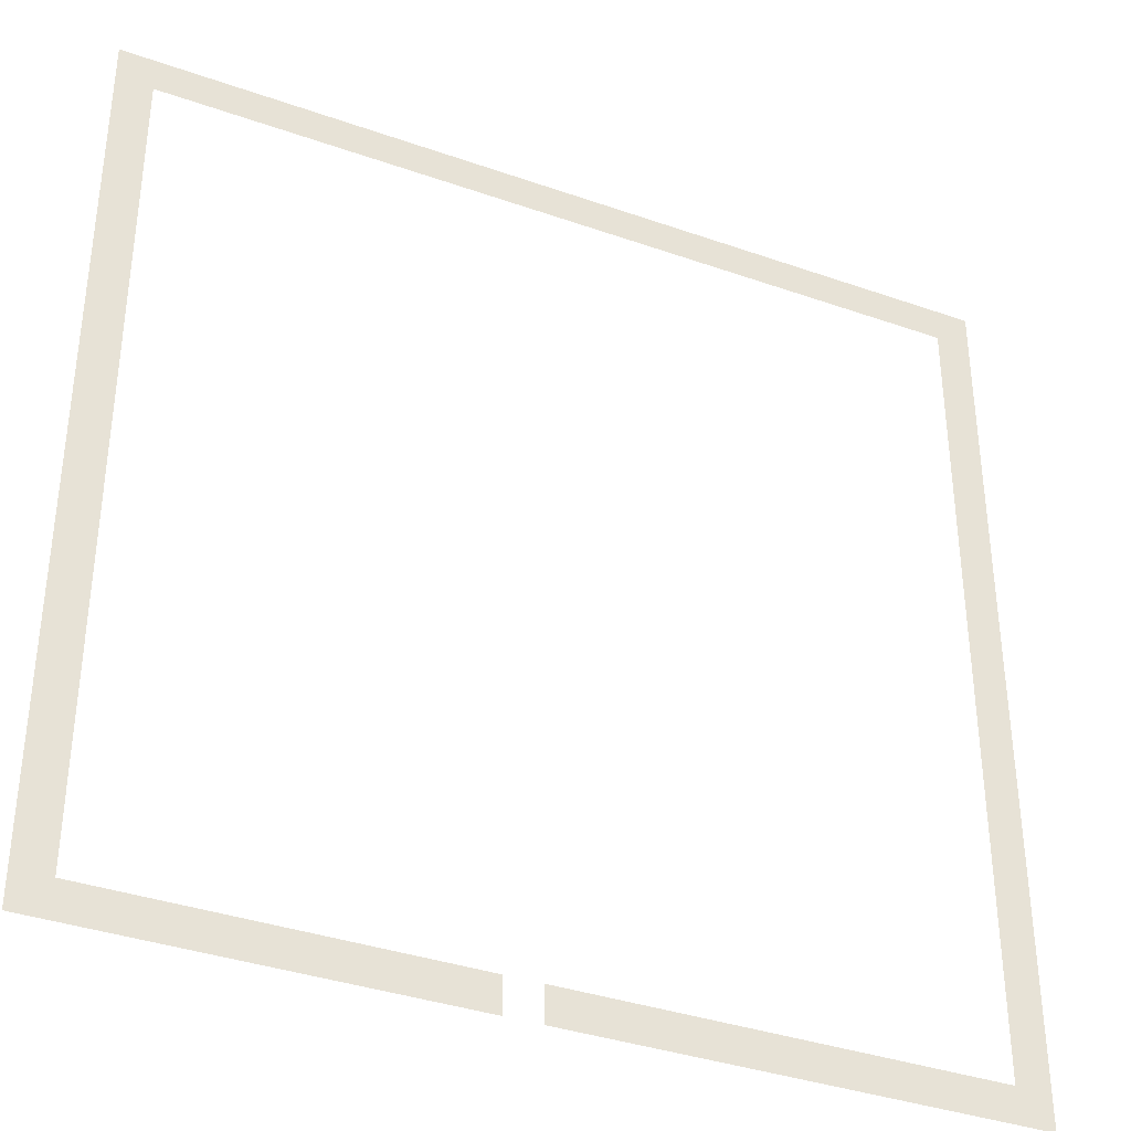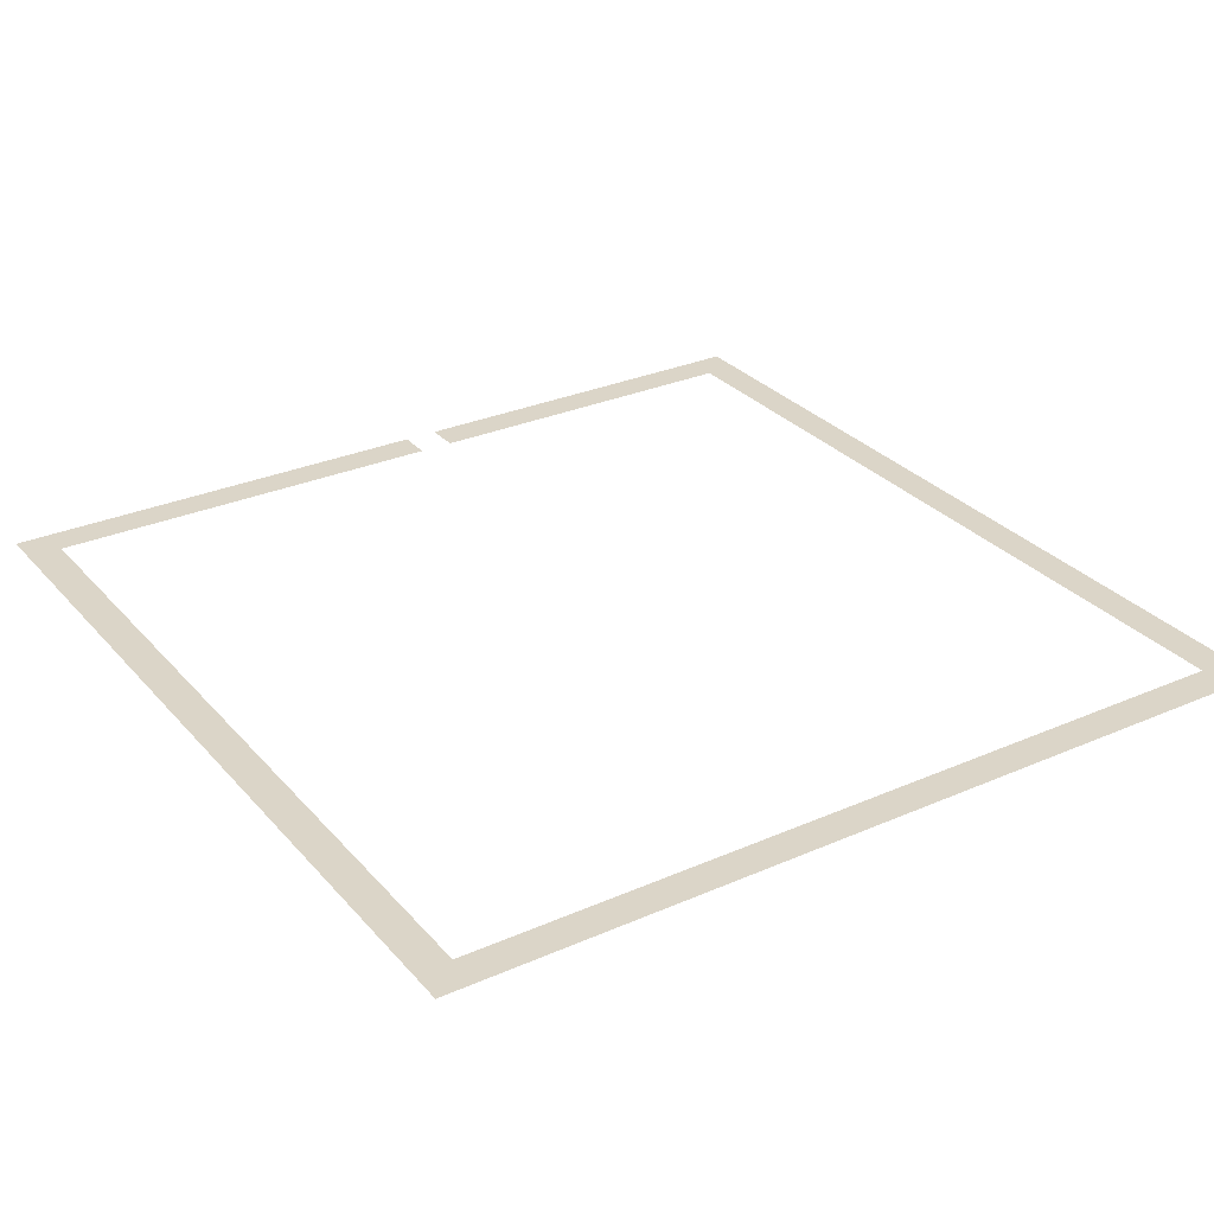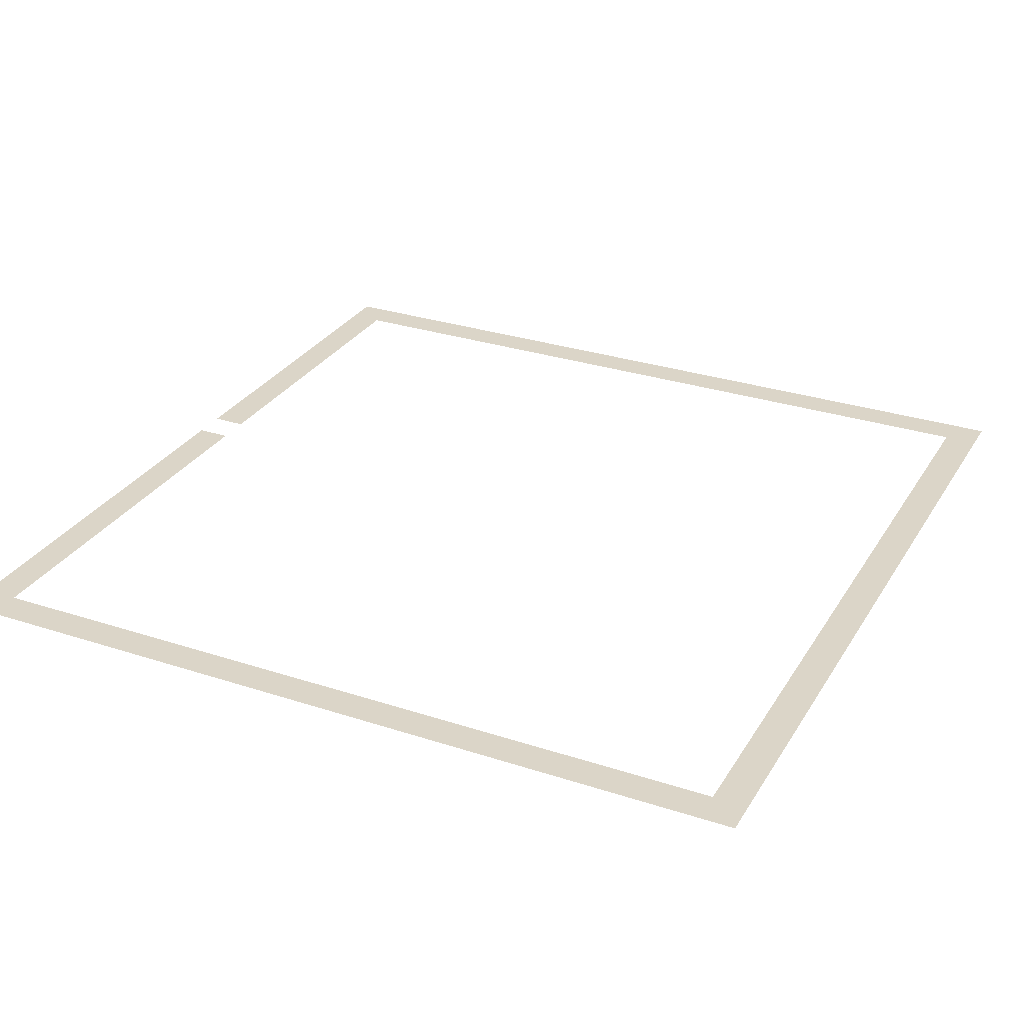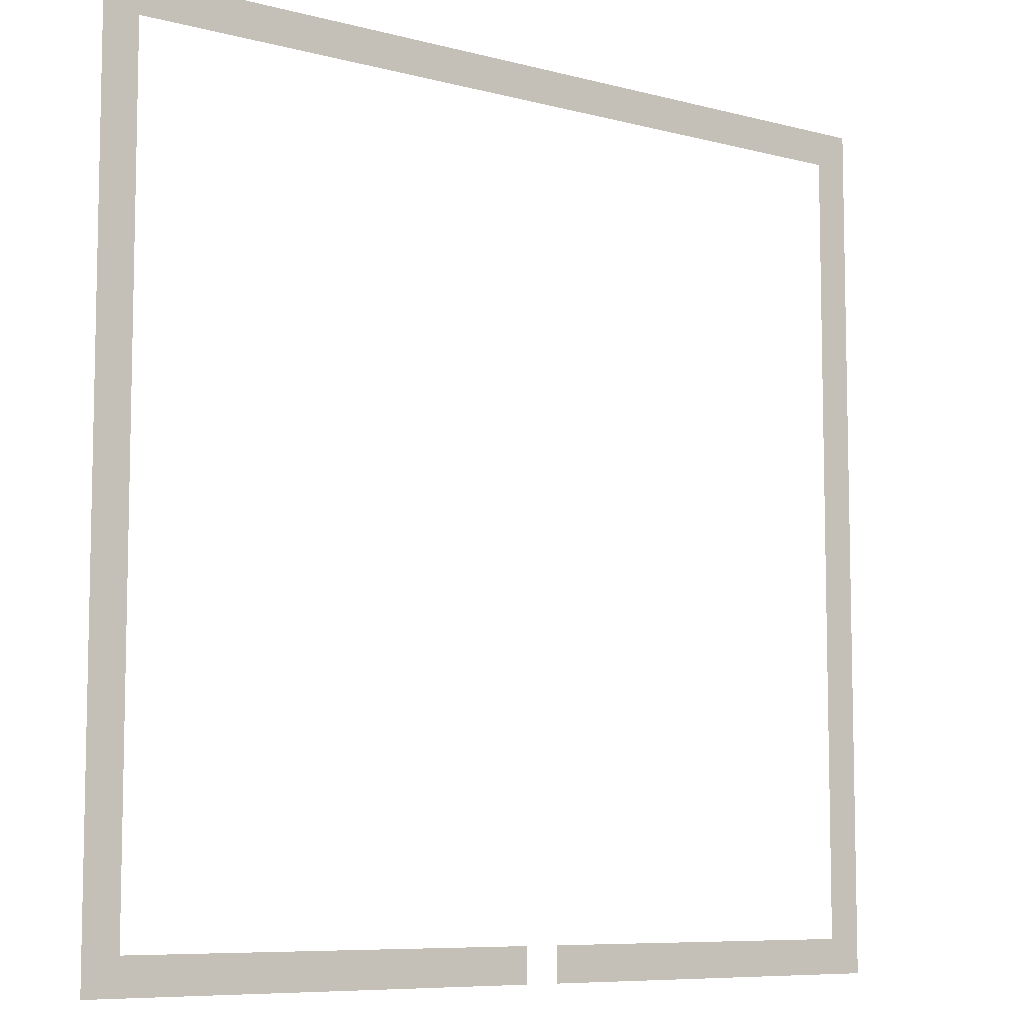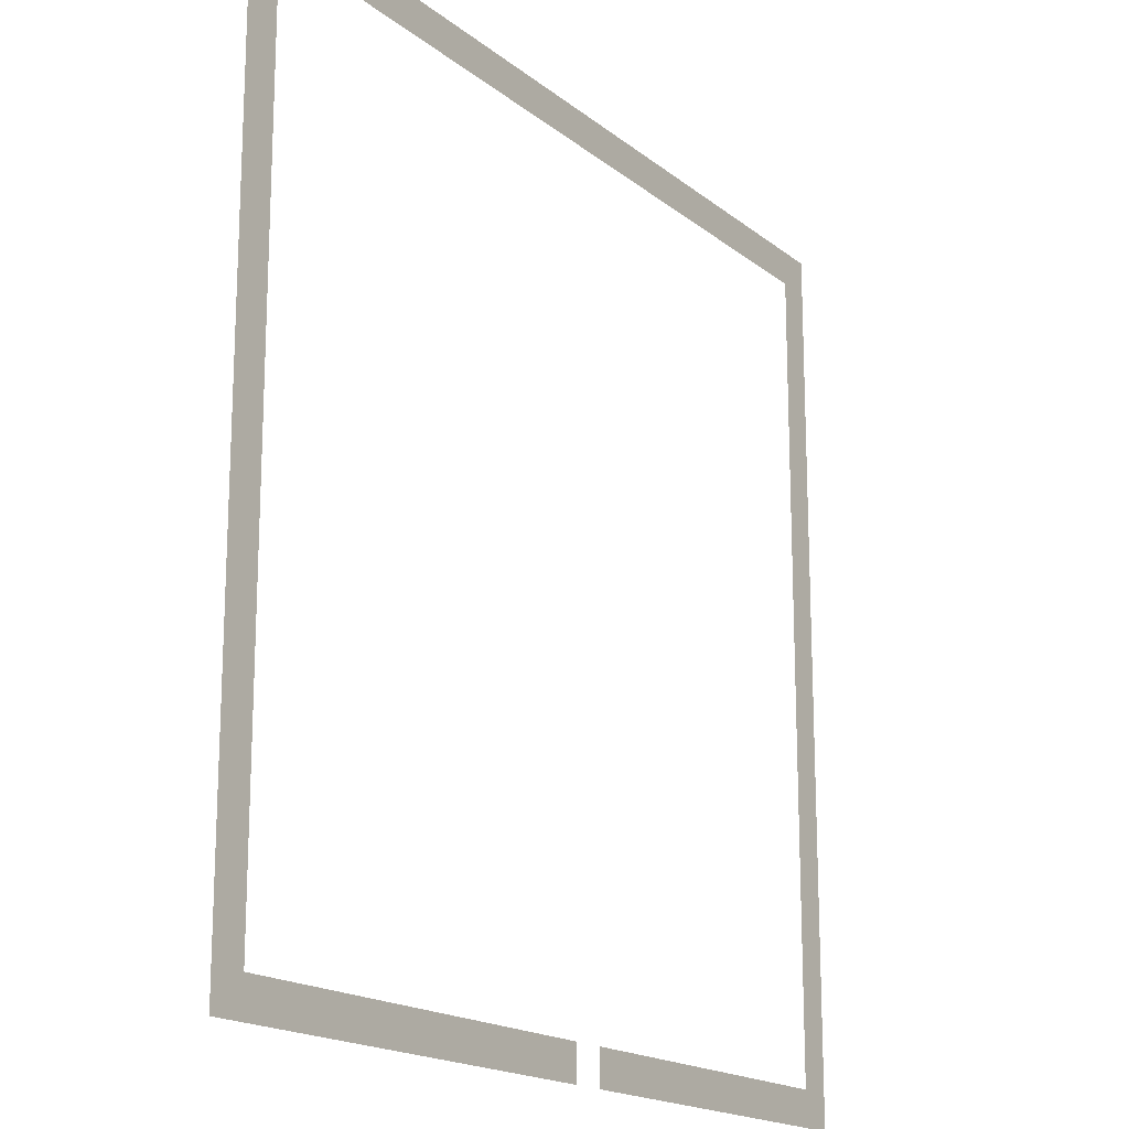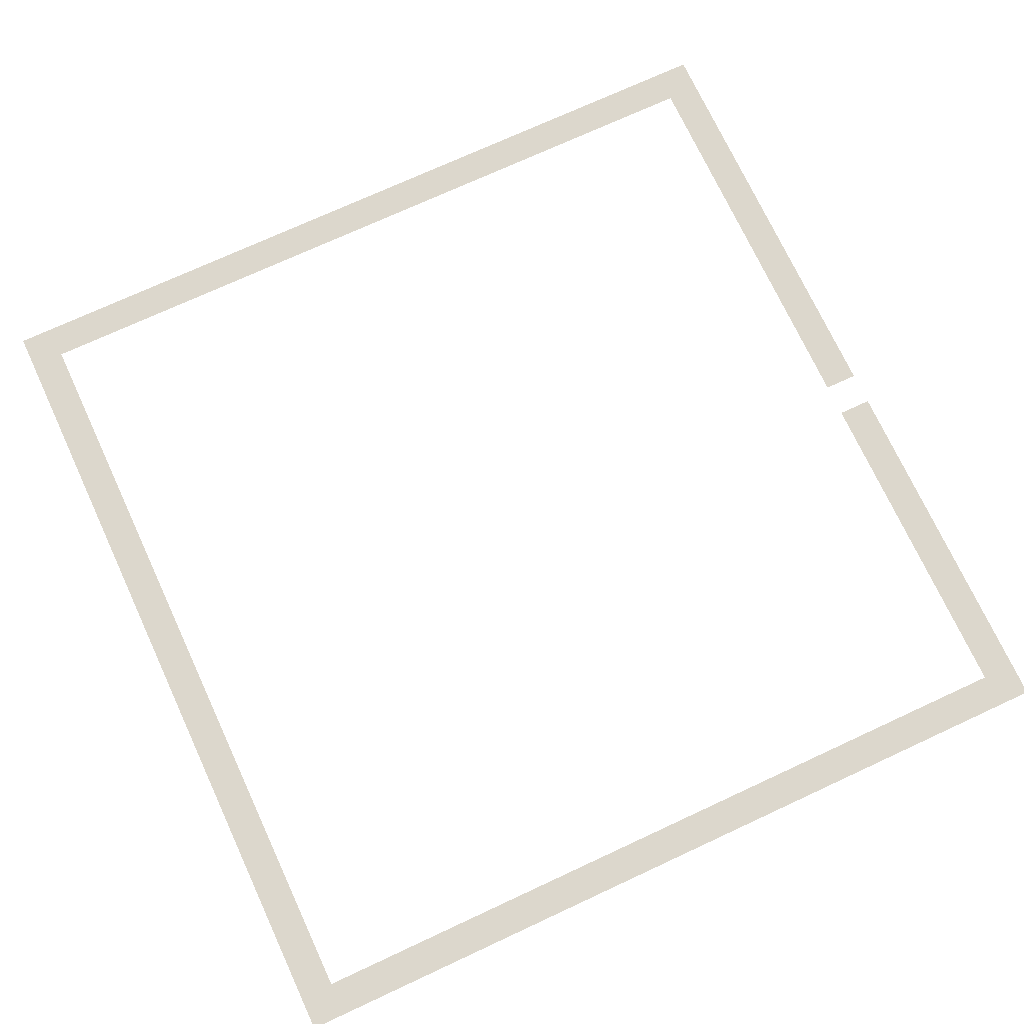
<metadata>
{"format":"obj","ext":"obj","renderer":"f3d","projection":"perspective","resolution":1024,"background":"white","views":[{"elev":-36.5,"azim":-24.6,"up":"+Y"},{"elev":29.6,"azim":147.2,"up":"+Z"},{"elev":29.6,"azim":115.8,"up":"+Z"},{"elev":-7.9,"azim":143.5,"up":"+Y"},{"elev":-17.5,"azim":123.6,"up":"+Y"},{"elev":72.9,"azim":-114.9,"up":"+Z"}]}
</metadata>
<code>
v -384 -16 0
v -400 -16 0
v -400 0 0
v -384 0 0
v -368 -16 0
v -384 -16 0
v -384 0 0
v -368 0 0
v -352 -16 0
v -368 -16 0
v -368 0 0
v -352 0 0
v -336 -16 0
v -352 -16 0
v -352 0 0
v -336 0 0
v -320 -16 0
v -336 -16 0
v -336 0 0
v -320 0 0
v -304 -16 0
v -320 -16 0
v -320 0 0
v -304 0 0
v -288 -16 0
v -304 -16 0
v -304 0 0
v -288 0 0
v -272 -16 0
v -288 -16 0
v -288 0 0
v -272 0 0
v -256 -16 0
v -272 -16 0
v -272 0 0
v -256 0 0
v -240 -16 0
v -256 -16 0
v -256 0 0
v -240 0 0
v -224 -16 0
v -240 -16 0
v -240 0 0
v -224 0 0
v -208 -16 0
v -224 -16 0
v -224 0 0
v -208 0 0
v -192 -16 0
v -208 -16 0
v -208 0 0
v -192 0 0
v -176 -16 0
v -192 -16 0
v -192 0 0
v -176 0 0
v -160 -16 0
v -176 -16 0
v -176 0 0
v -160 0 0
v -144 -16 0
v -160 -16 0
v -160 0 0
v -144 0 0
v -128 -16 0
v -144 -16 0
v -144 0 0
v -128 0 0
v -112 -16 0
v -128 -16 0
v -128 0 0
v -112 0 0
v -96 -16 0
v -112 -16 0
v -112 0 0
v -96 0 0
v -80 -16 0
v -96 -16 0
v -96 0 0
v -80 0 0
v -64 -16 0
v -80 -16 0
v -80 0 0
v -64 0 0
v -48 -16 0
v -64 -16 0
v -64 0 0
v -48 0 0
v -32 -16 0
v -48 -16 0
v -48 0 0
v -32 0 0
v -16 -16 0
v -32 -16 0
v -32 0 0
v -16 0 0
v 0 -16 0
v -16 -16 0
v -16 0 0
v 0 0 0
v -384 -32 0
v -400 -32 0
v -400 -16 0
v -384 -16 0
v 0 -32 0
v -16 -32 0
v -16 -16 0
v 0 -16 0
v -384 -48 0
v -400 -48 0
v -400 -32 0
v -384 -32 0
v 0 -48 0
v -16 -48 0
v -16 -32 0
v 0 -32 0
v -384 -64 0
v -400 -64 0
v -400 -48 0
v -384 -48 0
v 0 -64 0
v -16 -64 0
v -16 -48 0
v 0 -48 0
v -384 -80 0
v -400 -80 0
v -400 -64 0
v -384 -64 0
v 0 -80 0
v -16 -80 0
v -16 -64 0
v 0 -64 0
v -384 -96 0
v -400 -96 0
v -400 -80 0
v -384 -80 0
v 0 -96 0
v -16 -96 0
v -16 -80 0
v 0 -80 0
v -384 -112 0
v -400 -112 0
v -400 -96 0
v -384 -96 0
v 0 -112 0
v -16 -112 0
v -16 -96 0
v 0 -96 0
v -384 -128 0
v -400 -128 0
v -400 -112 0
v -384 -112 0
v 0 -128 0
v -16 -128 0
v -16 -112 0
v 0 -112 0
v -384 -144 0
v -400 -144 0
v -400 -128 0
v -384 -128 0
v 0 -144 0
v -16 -144 0
v -16 -128 0
v 0 -128 0
v -384 -160 0
v -400 -160 0
v -400 -144 0
v -384 -144 0
v 0 -160 0
v -16 -160 0
v -16 -144 0
v 0 -144 0
v -384 -176 0
v -400 -176 0
v -400 -160 0
v -384 -160 0
v 0 -176 0
v -16 -176 0
v -16 -160 0
v 0 -160 0
v -384 -192 0
v -400 -192 0
v -400 -176 0
v -384 -176 0
v 0 -192 0
v -16 -192 0
v -16 -176 0
v 0 -176 0
v -384 -208 0
v -400 -208 0
v -400 -192 0
v -384 -192 0
v 0 -208 0
v -16 -208 0
v -16 -192 0
v 0 -192 0
v -384 -224 0
v -400 -224 0
v -400 -208 0
v -384 -208 0
v 0 -224 0
v -16 -224 0
v -16 -208 0
v 0 -208 0
v -384 -240 0
v -400 -240 0
v -400 -224 0
v -384 -224 0
v 0 -240 0
v -16 -240 0
v -16 -224 0
v 0 -224 0
v -384 -256 0
v -400 -256 0
v -400 -240 0
v -384 -240 0
v 0 -256 0
v -16 -256 0
v -16 -240 0
v 0 -240 0
v -384 -272 0
v -400 -272 0
v -400 -256 0
v -384 -256 0
v 0 -272 0
v -16 -272 0
v -16 -256 0
v 0 -256 0
v -384 -288 0
v -400 -288 0
v -400 -272 0
v -384 -272 0
v 0 -288 0
v -16 -288 0
v -16 -272 0
v 0 -272 0
v -384 -304 0
v -400 -304 0
v -400 -288 0
v -384 -288 0
v 0 -304 0
v -16 -304 0
v -16 -288 0
v 0 -288 0
v -384 -320 0
v -400 -320 0
v -400 -304 0
v -384 -304 0
v 0 -320 0
v -16 -320 0
v -16 -304 0
v 0 -304 0
v -384 -336 0
v -400 -336 0
v -400 -320 0
v -384 -320 0
v 0 -336 0
v -16 -336 0
v -16 -320 0
v 0 -320 0
v -384 -352 0
v -400 -352 0
v -400 -336 0
v -384 -336 0
v 0 -352 0
v -16 -352 0
v -16 -336 0
v 0 -336 0
v -384 -368 0
v -400 -368 0
v -400 -352 0
v -384 -352 0
v 0 -368 0
v -16 -368 0
v -16 -352 0
v 0 -352 0
v -384 -384 0
v -400 -384 0
v -400 -368 0
v -384 -368 0
v 0 -384 0
v -16 -384 0
v -16 -368 0
v 0 -368 0
v -384 -400 0
v -400 -400 0
v -400 -384 0
v -384 -384 0
v -368 -400 0
v -384 -400 0
v -384 -384 0
v -368 -384 0
v -352 -400 0
v -368 -400 0
v -368 -384 0
v -352 -384 0
v -336 -400 0
v -352 -400 0
v -352 -384 0
v -336 -384 0
v -320 -400 0
v -336 -400 0
v -336 -384 0
v -320 -384 0
v -304 -400 0
v -320 -400 0
v -320 -384 0
v -304 -384 0
v -288 -400 0
v -304 -400 0
v -304 -384 0
v -288 -384 0
v -272 -400 0
v -288 -400 0
v -288 -384 0
v -272 -384 0
v -256 -400 0
v -272 -400 0
v -272 -384 0
v -256 -384 0
v -240 -400 0
v -256 -400 0
v -256 -384 0
v -240 -384 0
v -224 -400 0
v -240 -400 0
v -240 -384 0
v -224 -384 0
v -192 -400 0
v -208 -400 0
v -208 -384 0
v -192 -384 0
v -176 -400 0
v -192 -400 0
v -192 -384 0
v -176 -384 0
v -160 -400 0
v -176 -400 0
v -176 -384 0
v -160 -384 0
v -144 -400 0
v -160 -400 0
v -160 -384 0
v -144 -384 0
v -128 -400 0
v -144 -400 0
v -144 -384 0
v -128 -384 0
v -112 -400 0
v -128 -400 0
v -128 -384 0
v -112 -384 0
v -96 -400 0
v -112 -400 0
v -112 -384 0
v -96 -384 0
v -80 -400 0
v -96 -400 0
v -96 -384 0
v -80 -384 0
v -64 -400 0
v -80 -400 0
v -80 -384 0
v -64 -384 0
v -48 -400 0
v -64 -400 0
v -64 -384 0
v -48 -384 0
v -32 -400 0
v -48 -400 0
v -48 -384 0
v -32 -384 0
v -16 -400 0
v -32 -400 0
v -32 -384 0
v -16 -384 0
v 0 -400 0
v -16 -400 0
v -16 -384 0
v 0 -384 0
g Room-2_mesh_0002
f 1 2 3 4
f 5 6 7 8
f 9 10 11 12
f 13 14 15 16
f 17 18 19 20
f 21 22 23 24
f 25 26 27 28
f 29 30 31 32
f 33 34 35 36
f 37 38 39 40
f 41 42 43 44
f 45 46 47 48
f 49 50 51 52
f 53 54 55 56
f 57 58 59 60
f 61 62 63 64
f 65 66 67 68
f 69 70 71 72
f 73 74 75 76
f 77 78 79 80
f 81 82 83 84
f 85 86 87 88
f 89 90 91 92
f 93 94 95 96
f 97 98 99 100
f 101 102 103 104
f 105 106 107 108
f 109 110 111 112
f 113 114 115 116
f 117 118 119 120
f 121 122 123 124
f 125 126 127 128
f 129 130 131 132
f 133 134 135 136
f 137 138 139 140
f 141 142 143 144
f 145 146 147 148
f 149 150 151 152
f 153 154 155 156
f 157 158 159 160
f 161 162 163 164
f 165 166 167 168
f 169 170 171 172
f 173 174 175 176
f 177 178 179 180
f 181 182 183 184
f 185 186 187 188
f 189 190 191 192
f 193 194 195 196
f 197 198 199 200
f 201 202 203 204
f 205 206 207 208
f 209 210 211 212
f 213 214 215 216
f 217 218 219 220
f 221 222 223 224
f 225 226 227 228
f 229 230 231 232
f 233 234 235 236
f 237 238 239 240
f 241 242 243 244
f 245 246 247 248
f 249 250 251 252
f 253 254 255 256
f 257 258 259 260
f 261 262 263 264
f 265 266 267 268
f 269 270 271 272
f 273 274 275 276
f 277 278 279 280
f 281 282 283 284
f 285 286 287 288
f 289 290 291 292
f 293 294 295 296
f 297 298 299 300
f 301 302 303 304
f 305 306 307 308
f 309 310 311 312
f 313 314 315 316
f 317 318 319 320
f 321 322 323 324
f 325 326 327 328
f 329 330 331 332
f 333 334 335 336
f 337 338 339 340
f 341 342 343 344
f 345 346 347 348
f 349 350 351 352
f 353 354 355 356
f 357 358 359 360
f 361 362 363 364
f 365 366 367 368
f 369 370 371 372
f 373 374 375 376
f 377 378 379 380

</code>
